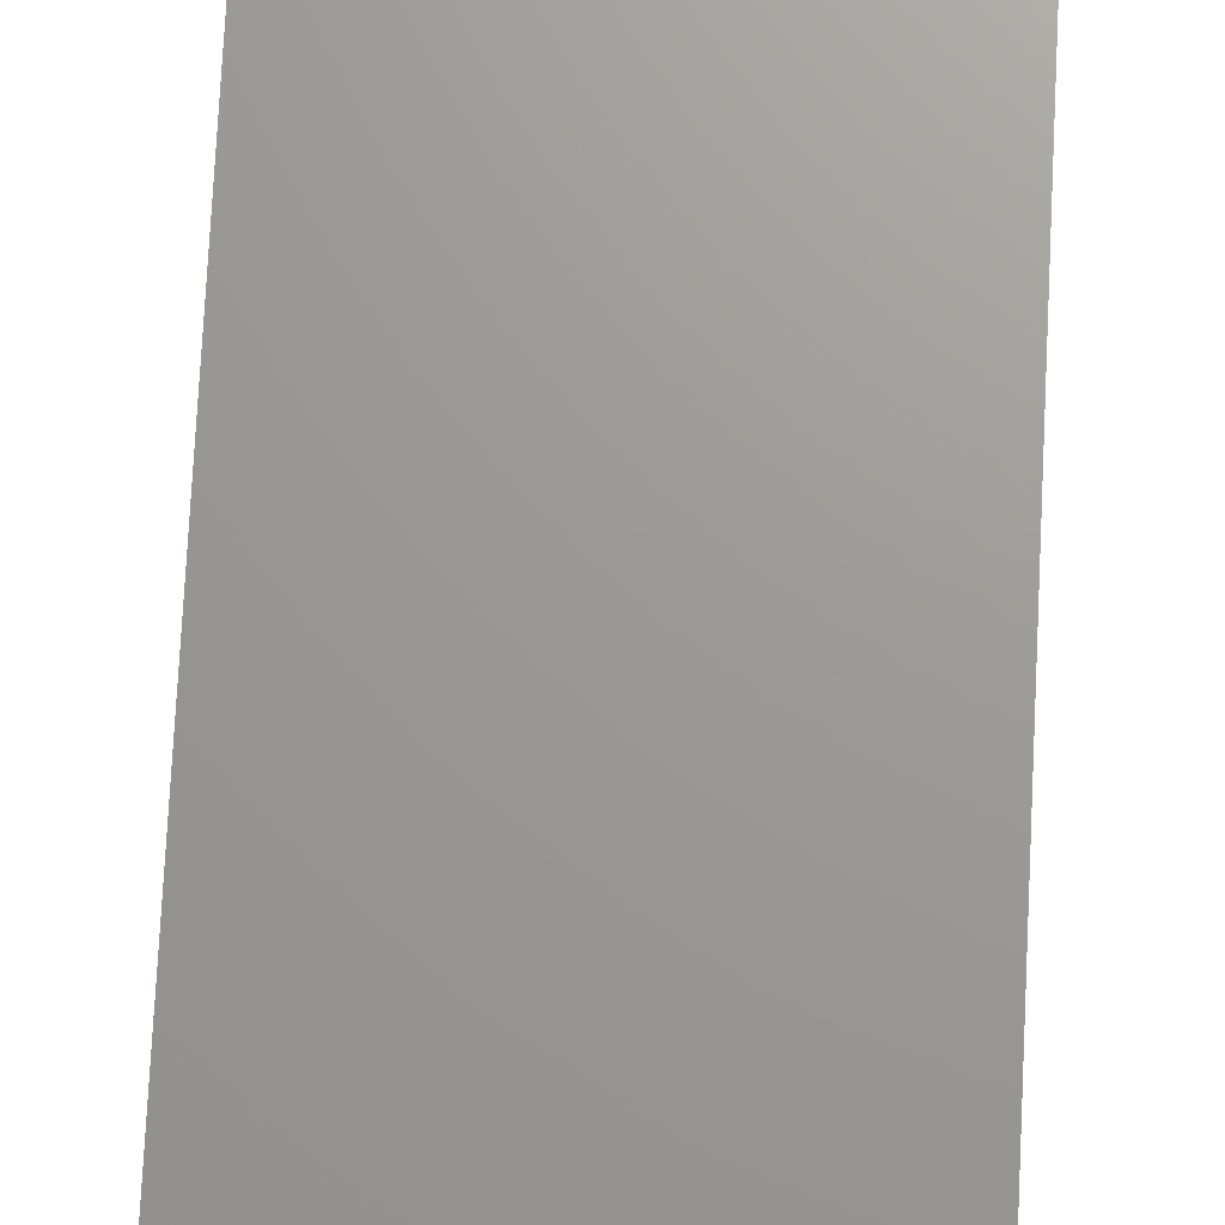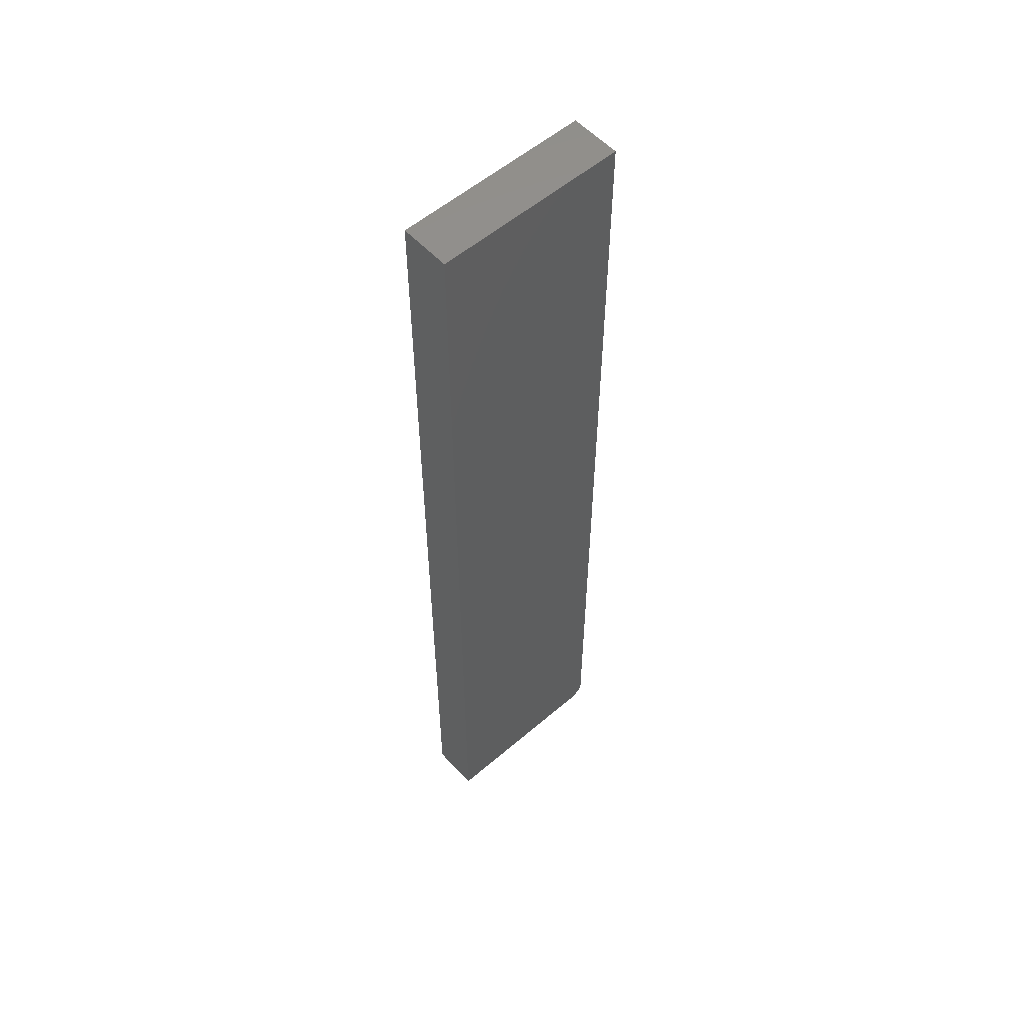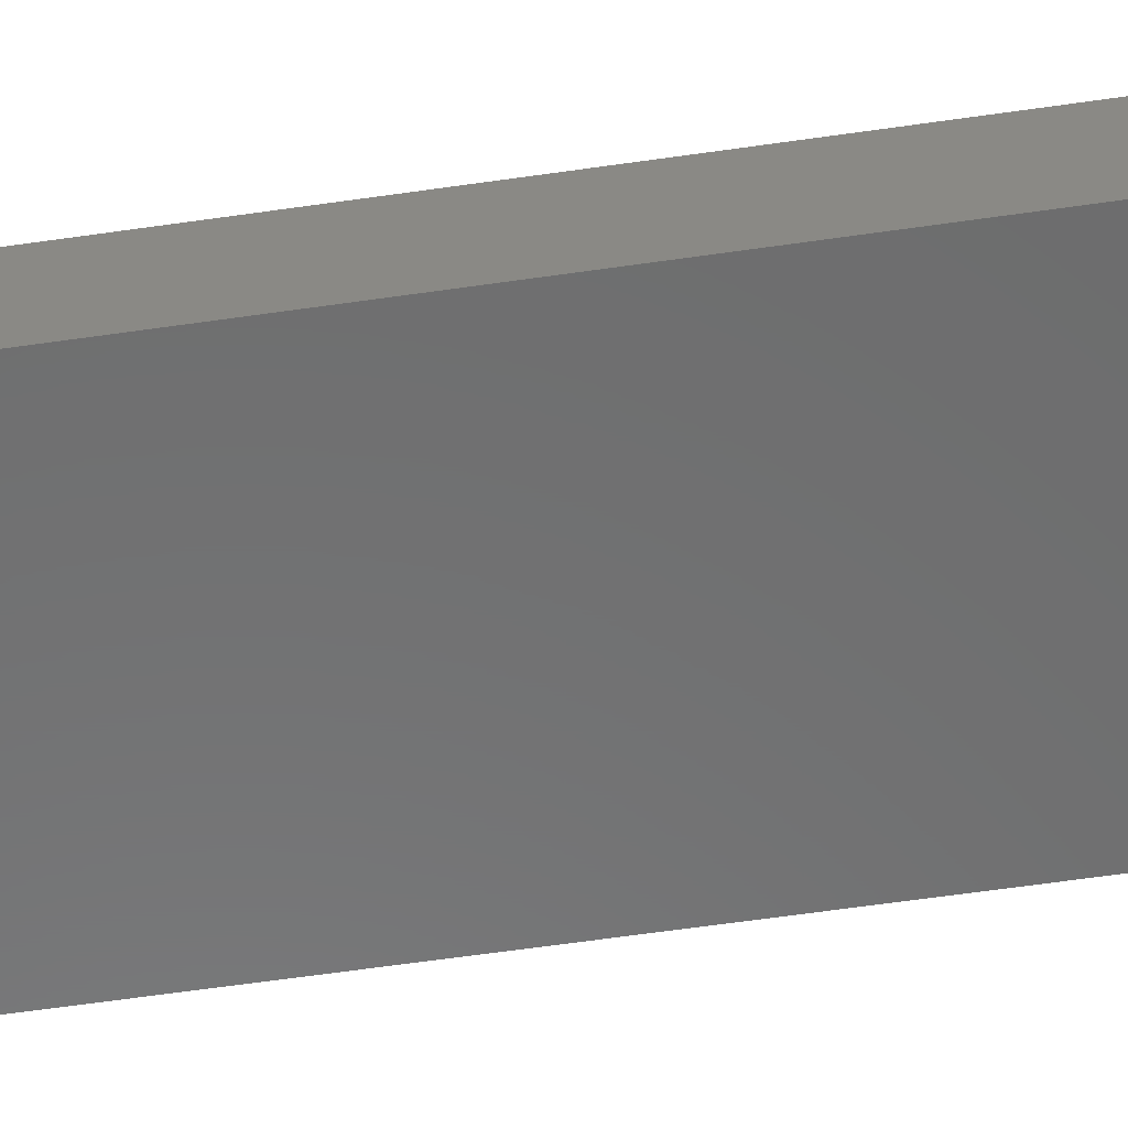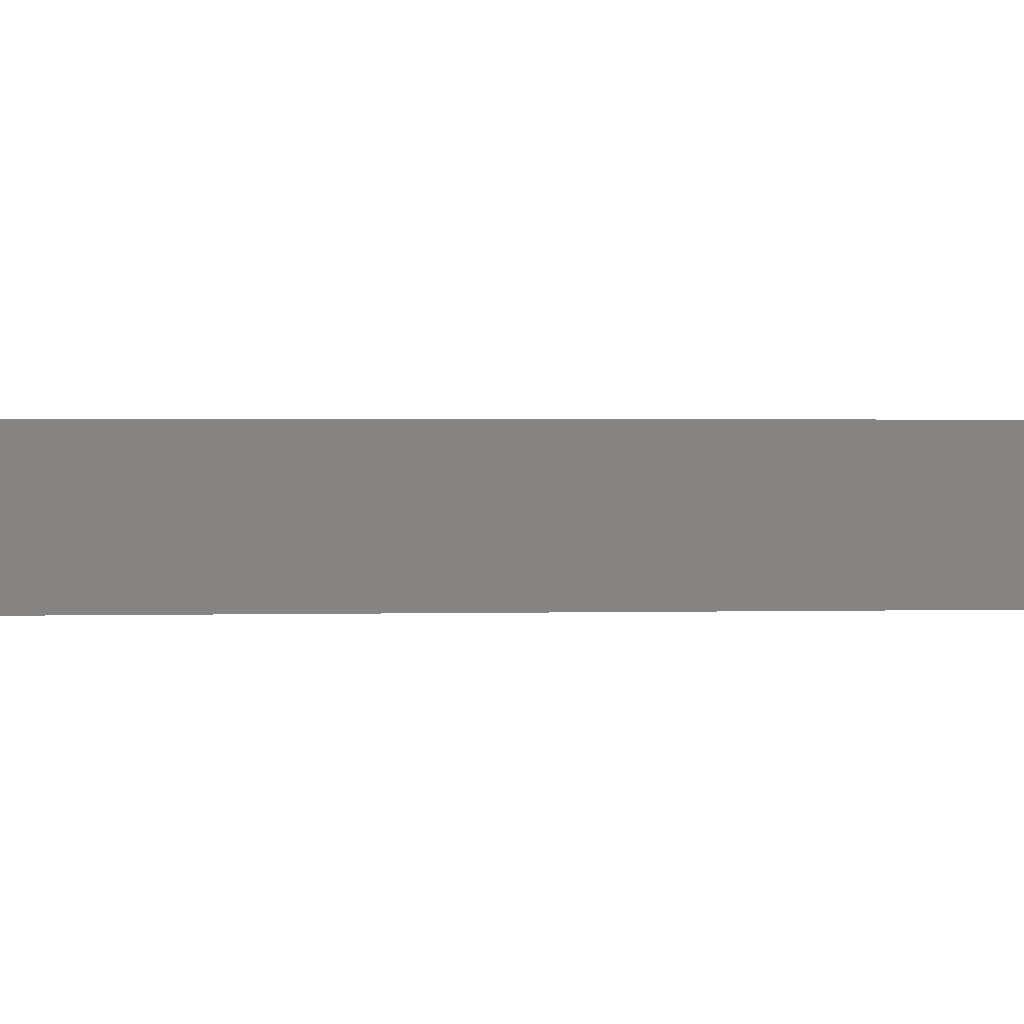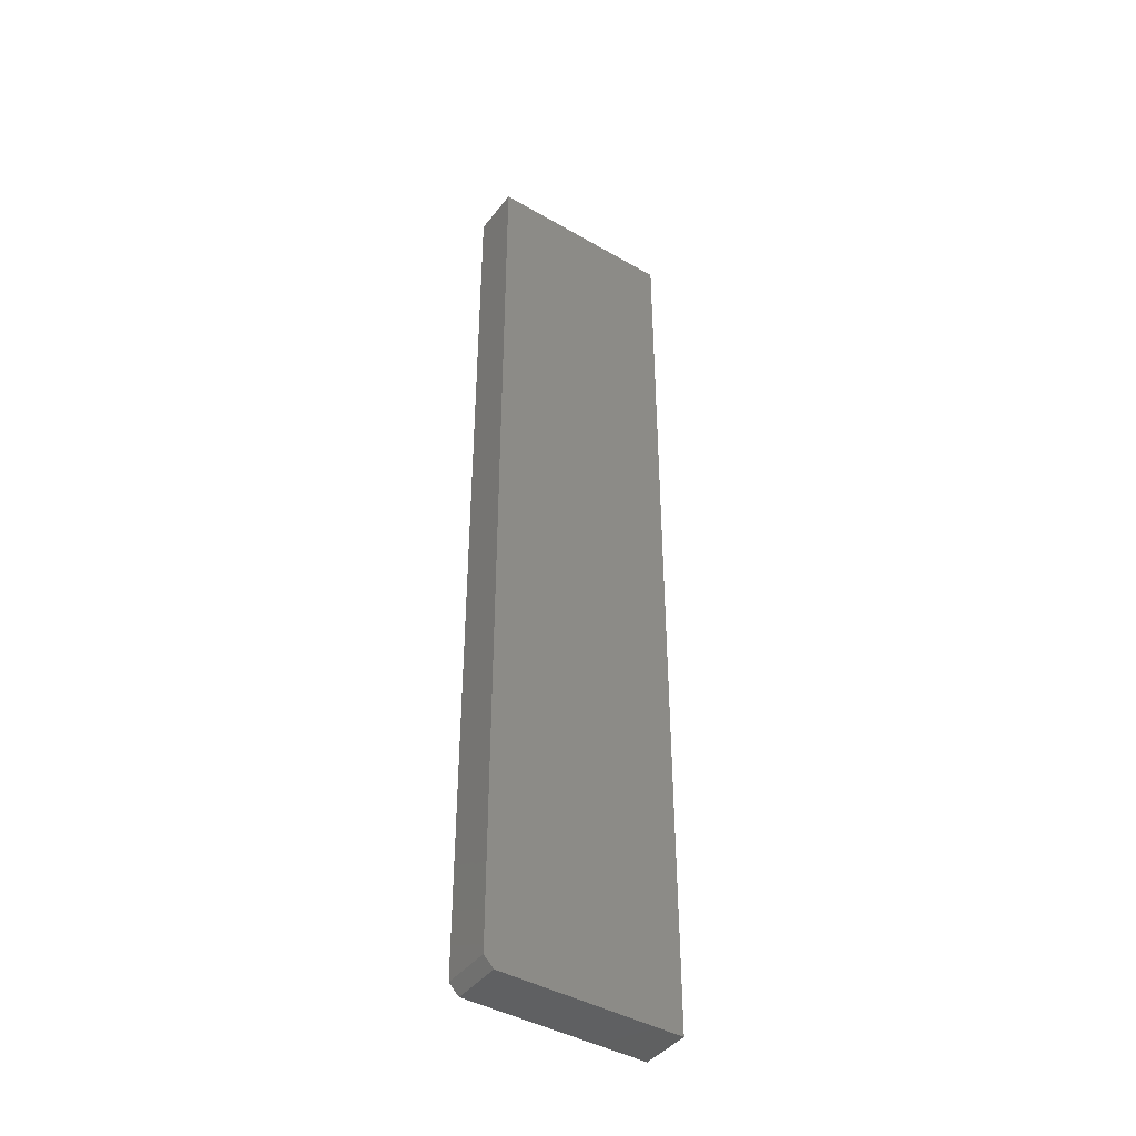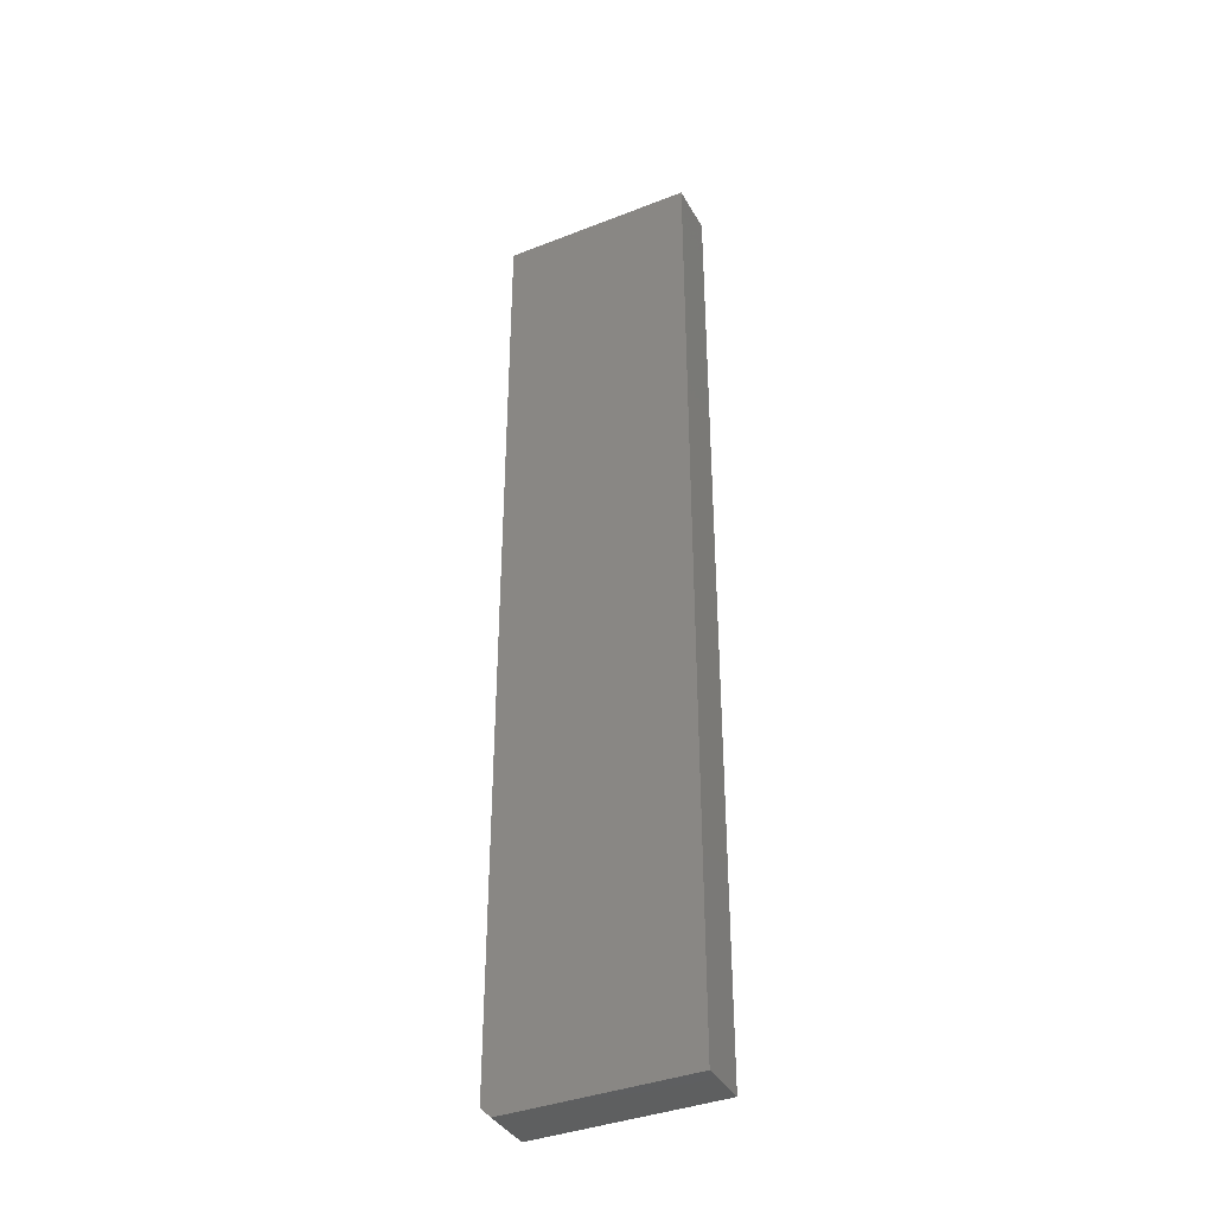
<metadata>
{"format":"stl","ext":"stl","renderer":"f3d","projection":"perspective","resolution":1024,"background":"white","views":[{"elev":69.4,"azim":2.8,"up":"+Z"},{"elev":55.9,"azim":-41.9,"up":"+Y"},{"elev":-57.9,"azim":-81.3,"up":"+Z"},{"elev":0.6,"azim":76.6,"up":"+Z"},{"elev":-42.5,"azim":145.4,"up":"+Y"},{"elev":-38.1,"azim":-153.6,"up":"+Y"}]}
</metadata>
<code>
# stl→obj: 10 verts, 16 faces
v 0.1672 0.75 0.07812
v -0.1328 0.75 0.07812
v 0.1672 -0.7344 0.07812
v -0.1328 -0.75 0.07812
v 0.1516 -0.75 0.07812
v 0.1516 -0.75 0
v -0.1328 -0.75 0
v 0.1672 -0.7344 0
v -0.1328 0.75 0
v 0.1672 0.75 0
f 1 2 3
f 3 2 4
f 3 4 5
f 6 7 8
f 8 7 9
f 8 9 10
f 3 8 1
f 1 8 10
f 4 7 5
f 5 7 6
f 6 8 5
f 5 8 3
f 2 9 4
f 4 9 7
f 1 10 2
f 2 10 9

</code>
